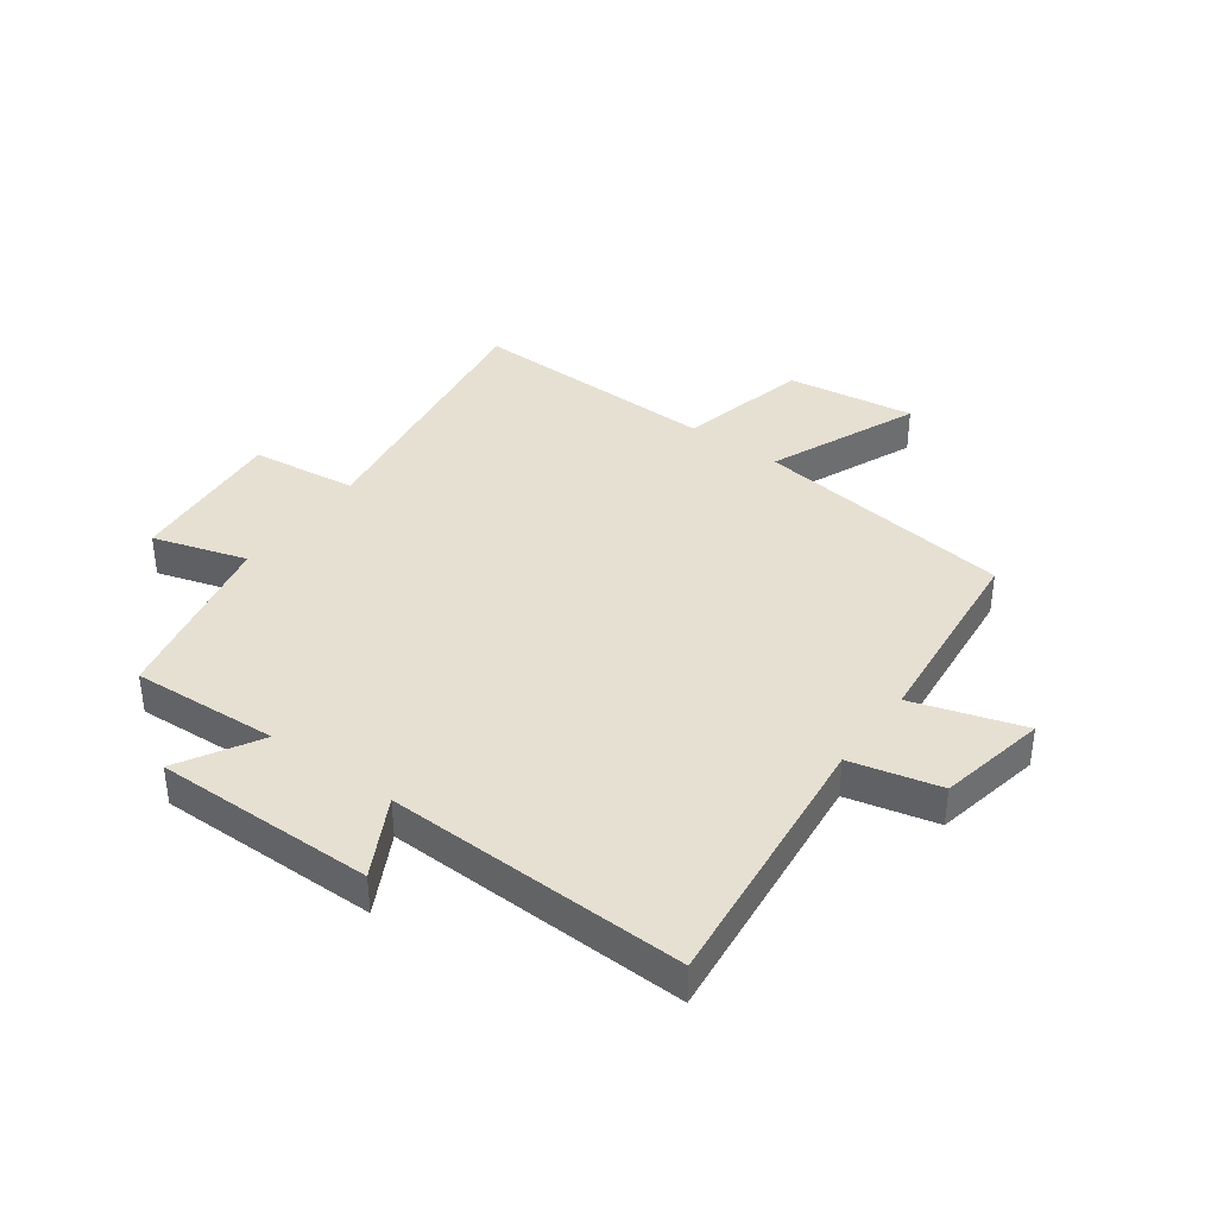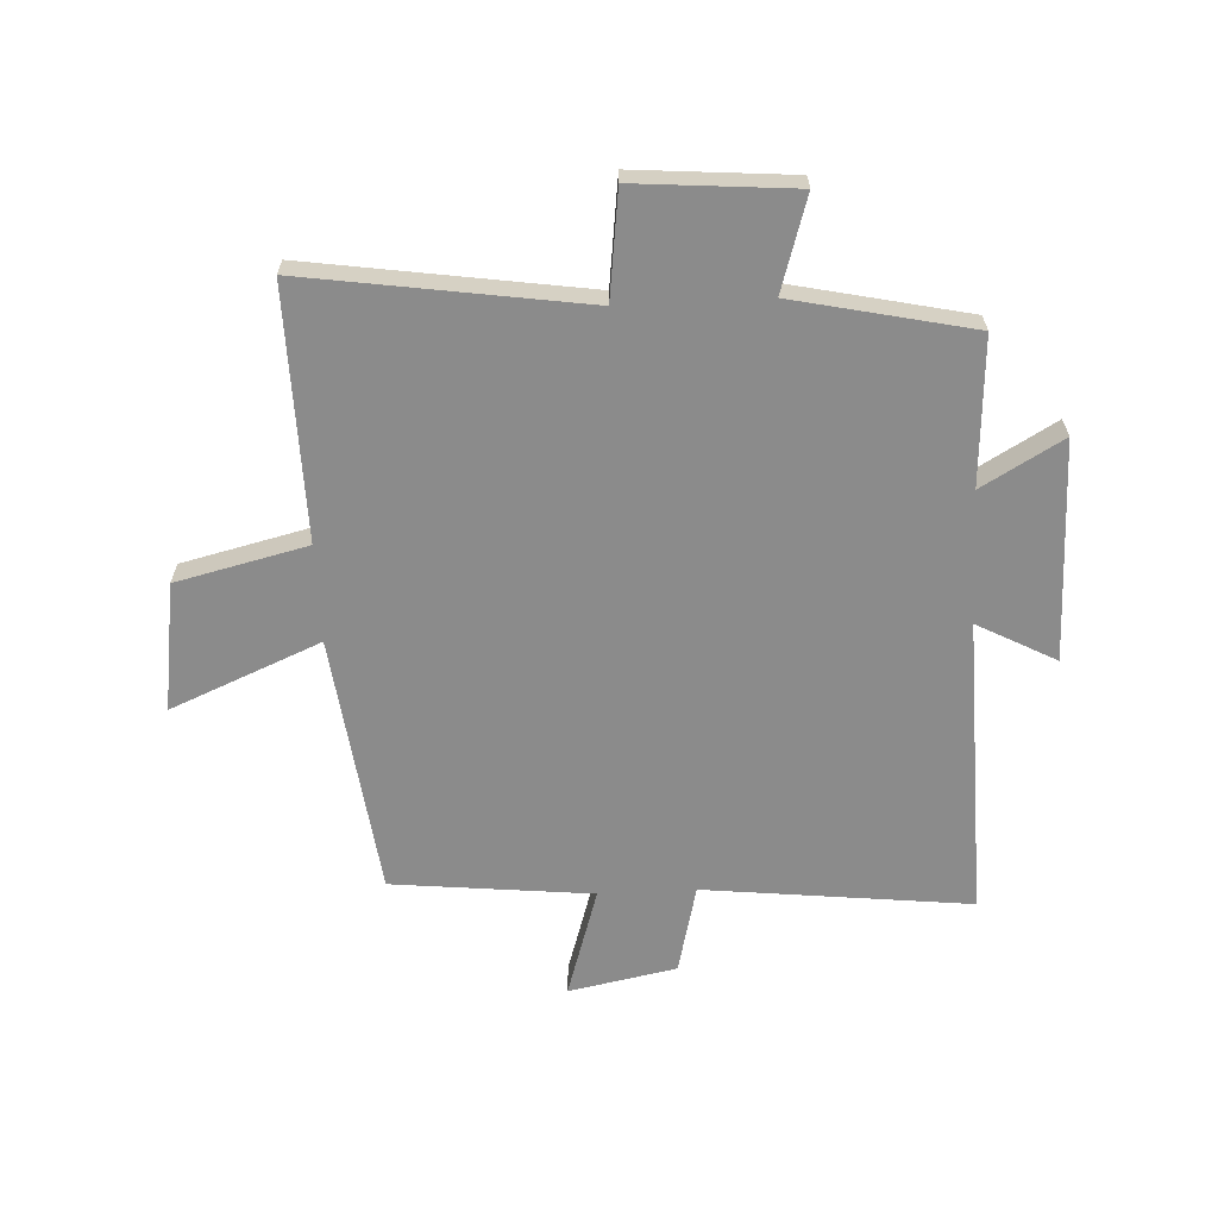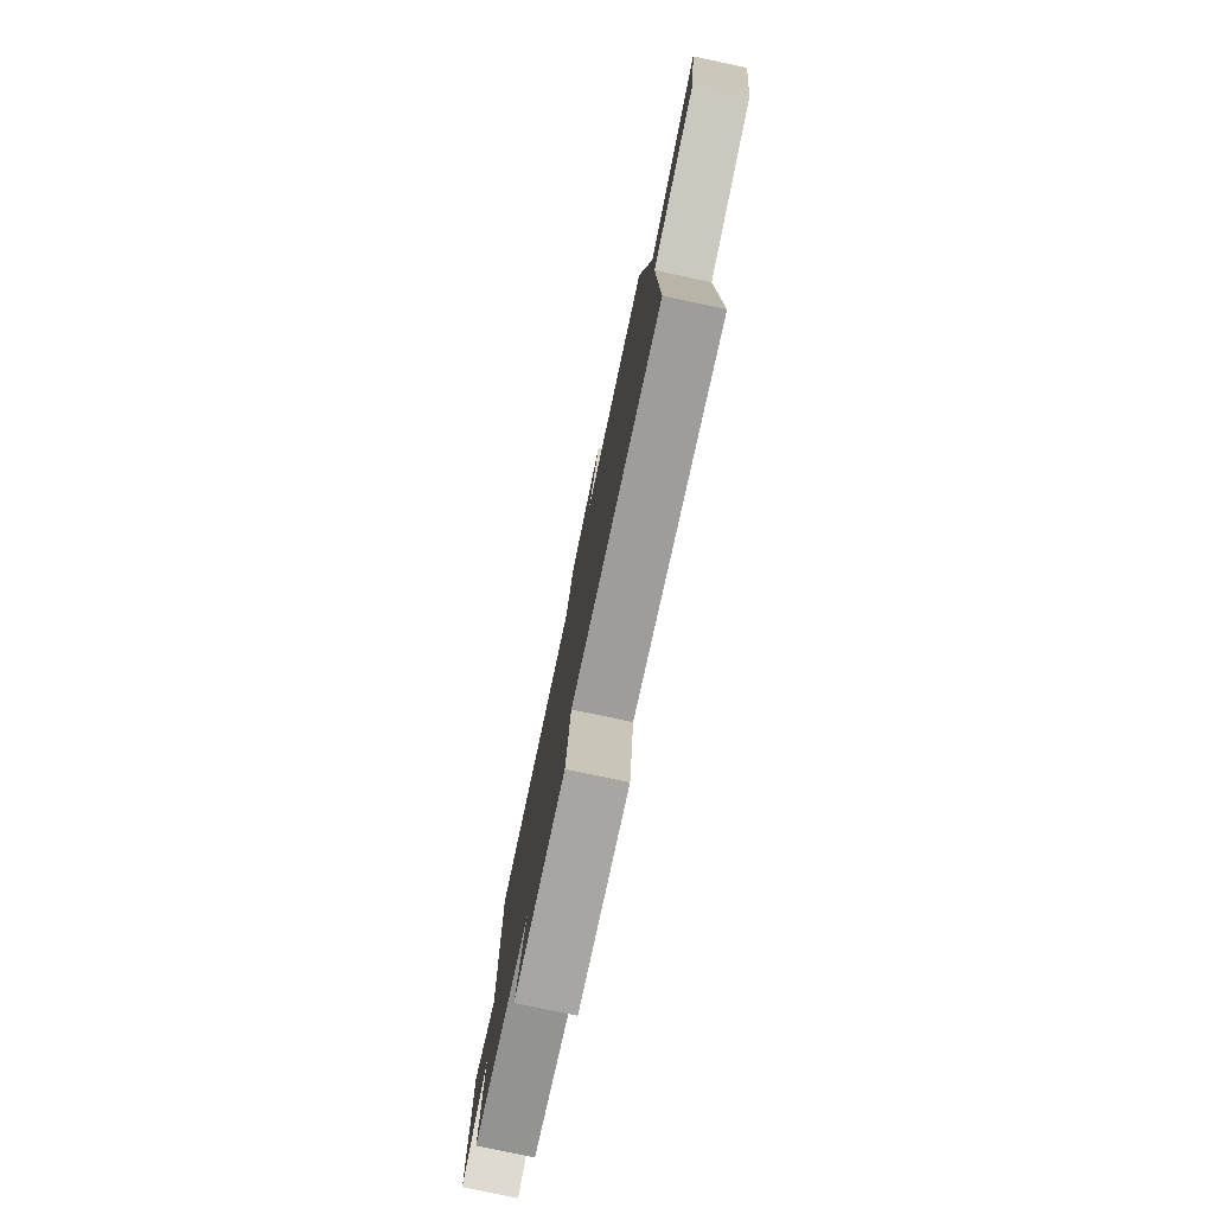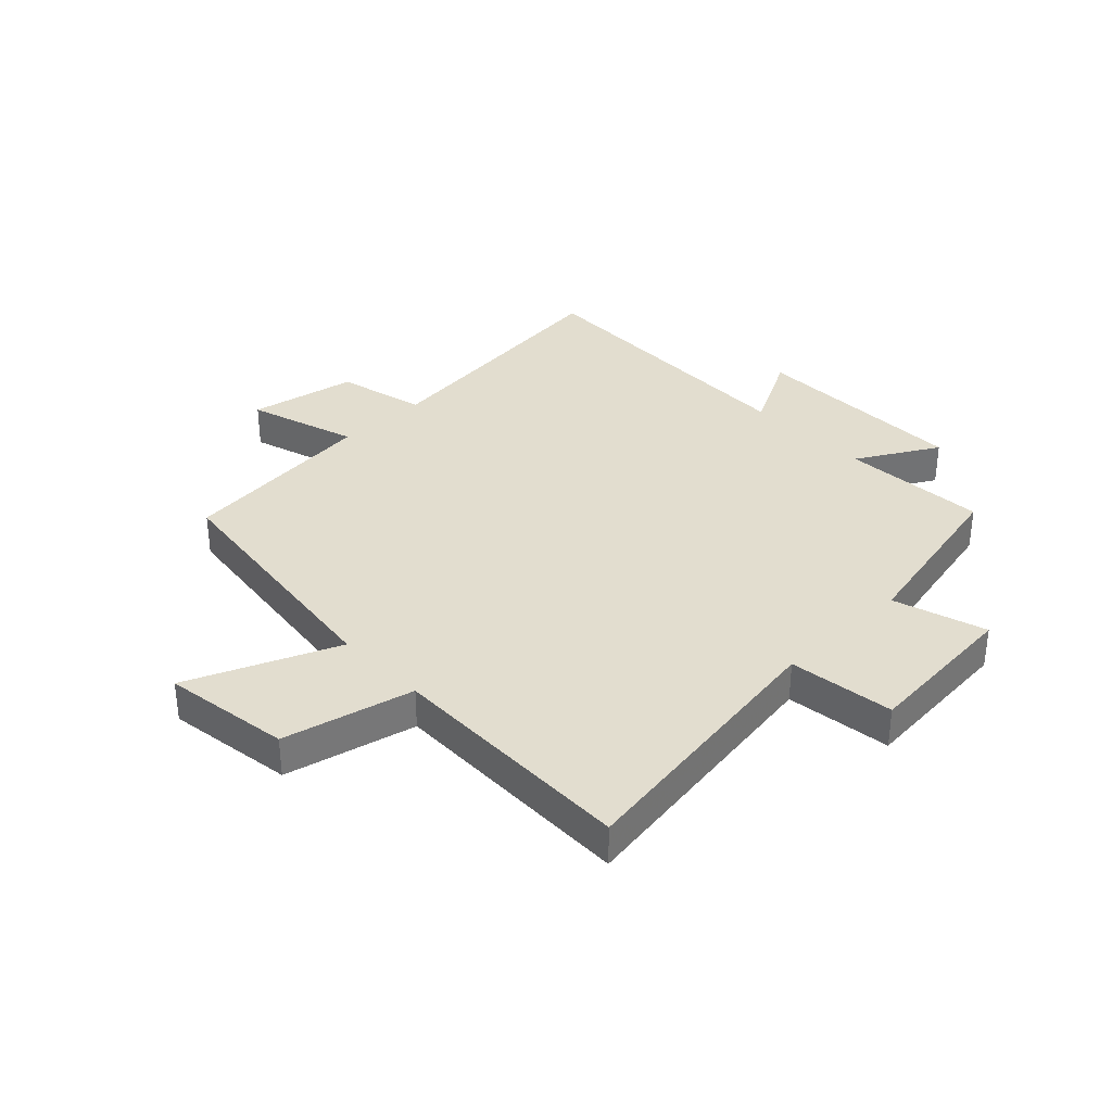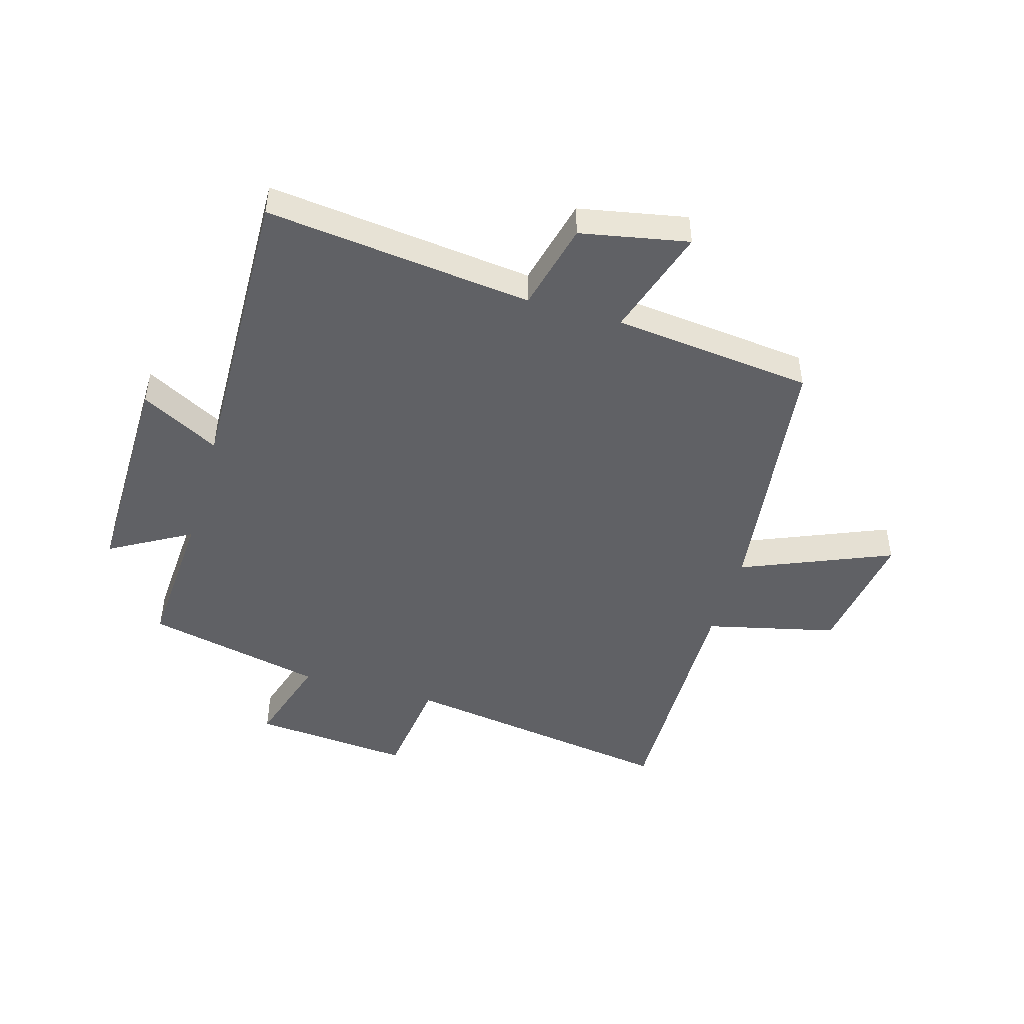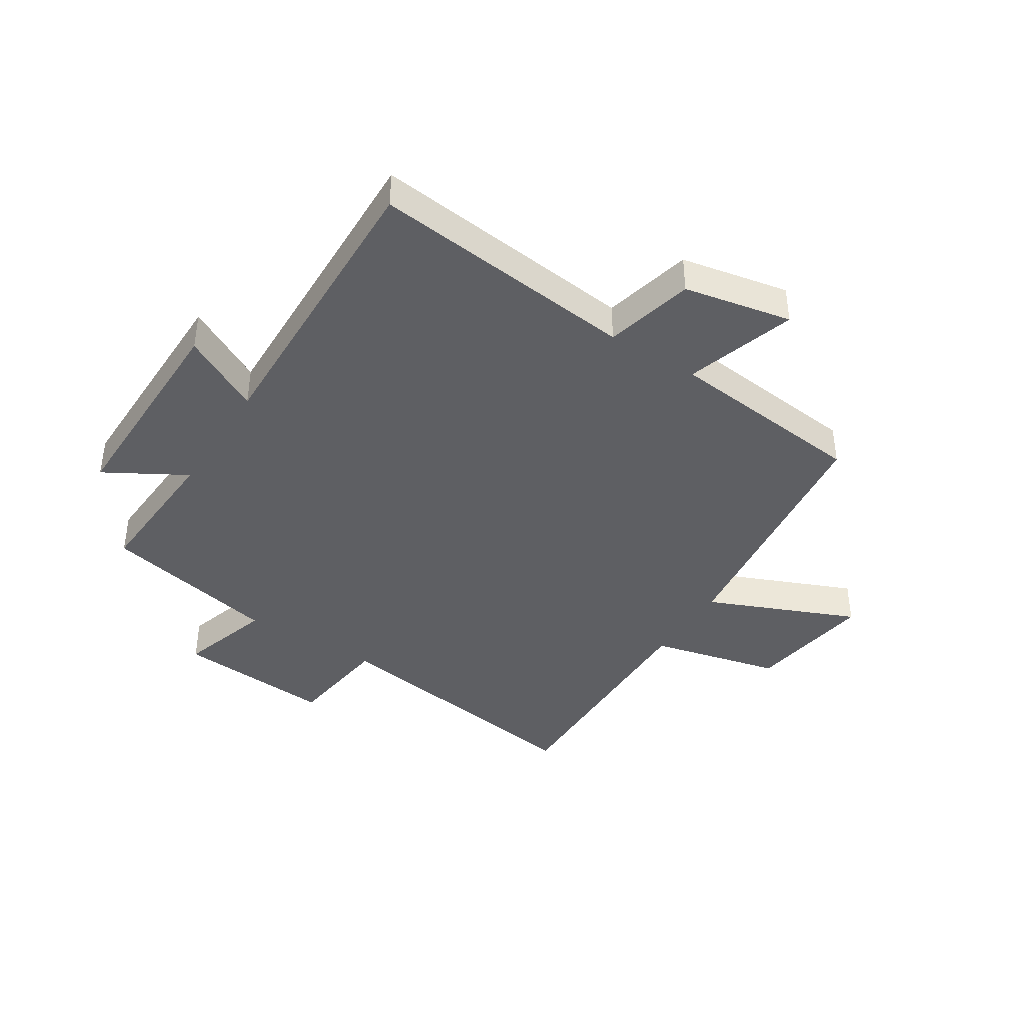
<metadata>
{"format":"obj","ext":"obj","renderer":"f3d","projection":"perspective","resolution":1024,"background":"white","views":[{"elev":38.4,"azim":-53.7,"up":"+Y"},{"elev":-63.9,"azim":-177.1,"up":"+Y"},{"elev":-79.0,"azim":78.1,"up":"+Z"},{"elev":34.8,"azim":136.1,"up":"+Y"},{"elev":-47.3,"azim":-16.3,"up":"+Y"},{"elev":-40.8,"azim":-32.4,"up":"+Y"}]}
</metadata>
<code>
v -0.513 0.07 0.551
v -0.059 0.07 0.5
v -0.022 0.07 0.652
v 0.162 0.07 0.688
v 0.103 0.07 0.5
v 0.444 0.07 0.464
v 0.5 0.07 0.02
v 0.755 0.07 0.127
v 0.723 0.07 -0.091
v 0.5 0.07 -0.144
v 0.507 0.07 -0.571
v 0.033 0.07 -0.5
v 0.01 0.07 -0.681
v -0.26 0.07 -0.659
v -0.211 0.07 -0.5
v -0.515 0.07 -0.434
v -0.5 0.07 -0.184
v -0.638 0.07 -0.263
v -0.634 0.07 0.111
v -0.5 0.07 0.04
v -0.513 0 0.551
v -0.059 0 0.5
v -0.022 0 0.652
v 0.162 0 0.688
v 0.103 0 0.5
v 0.444 0 0.464
v 0.5 0 0.02
v 0.755 0 0.127
v 0.723 0 -0.091
v 0.5 0 -0.144
v 0.507 0 -0.571
v 0.033 0 -0.5
v 0.01 0 -0.681
v -0.26 0 -0.659
v -0.211 0 -0.5
v -0.515 0 -0.434
v -0.5 0 -0.184
v -0.638 0 -0.263
v -0.634 0 0.111
v -0.5 0 0.04
f 17 18 19 20
f 15 16 17
f 15 17 20
f 12 13 14 15
f 20 1 2
f 15 20 2
f 12 15 2
f 12 2 3
f 11 12 3
f 10 11 3
f 7 8 9 10
f 5 6 7 10
f 3 4 5
f 3 5 10
f 40 39 38 37
f 37 36 35
f 40 37 35
f 35 34 33 32
f 22 21 40
f 22 40 35
f 22 35 32
f 23 22 32
f 23 32 31
f 23 31 30
f 30 29 28 27
f 30 27 26 25
f 25 24 23
f 30 25 23
f 1 21 22 2
f 2 22 23 3
f 3 23 24 4
f 4 24 25 5
f 5 25 26 6
f 6 26 27 7
f 7 27 28 8
f 8 28 29 9
f 9 29 30 10
f 10 30 31 11
f 11 31 32 12
f 12 32 33 13
f 13 33 34 14
f 14 34 35 15
f 15 35 36 16
f 16 36 37 17
f 17 37 38 18
f 18 38 39 19
f 19 39 40 20
f 20 40 21 1

</code>
